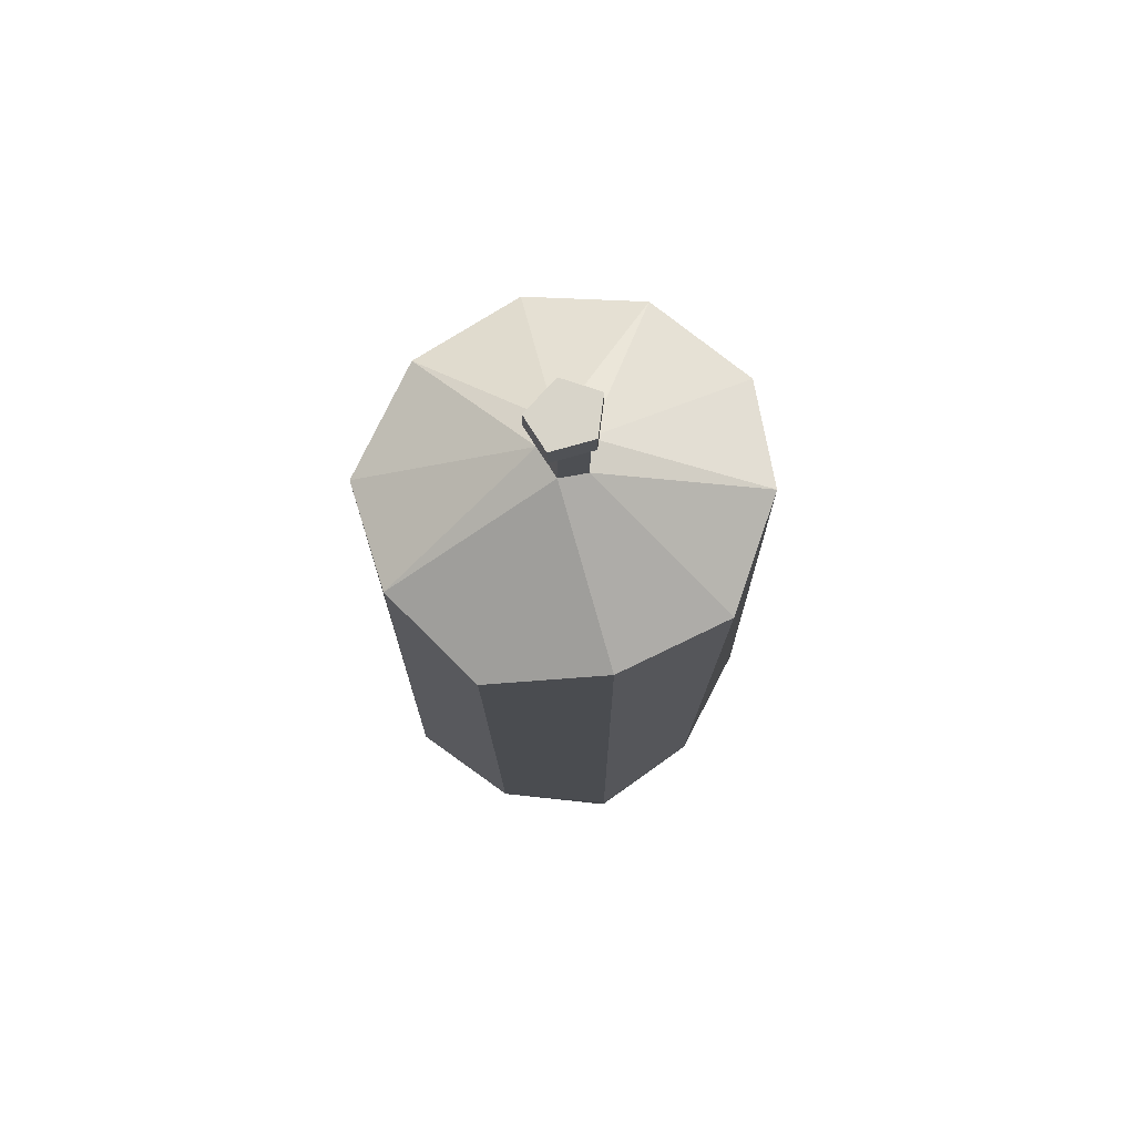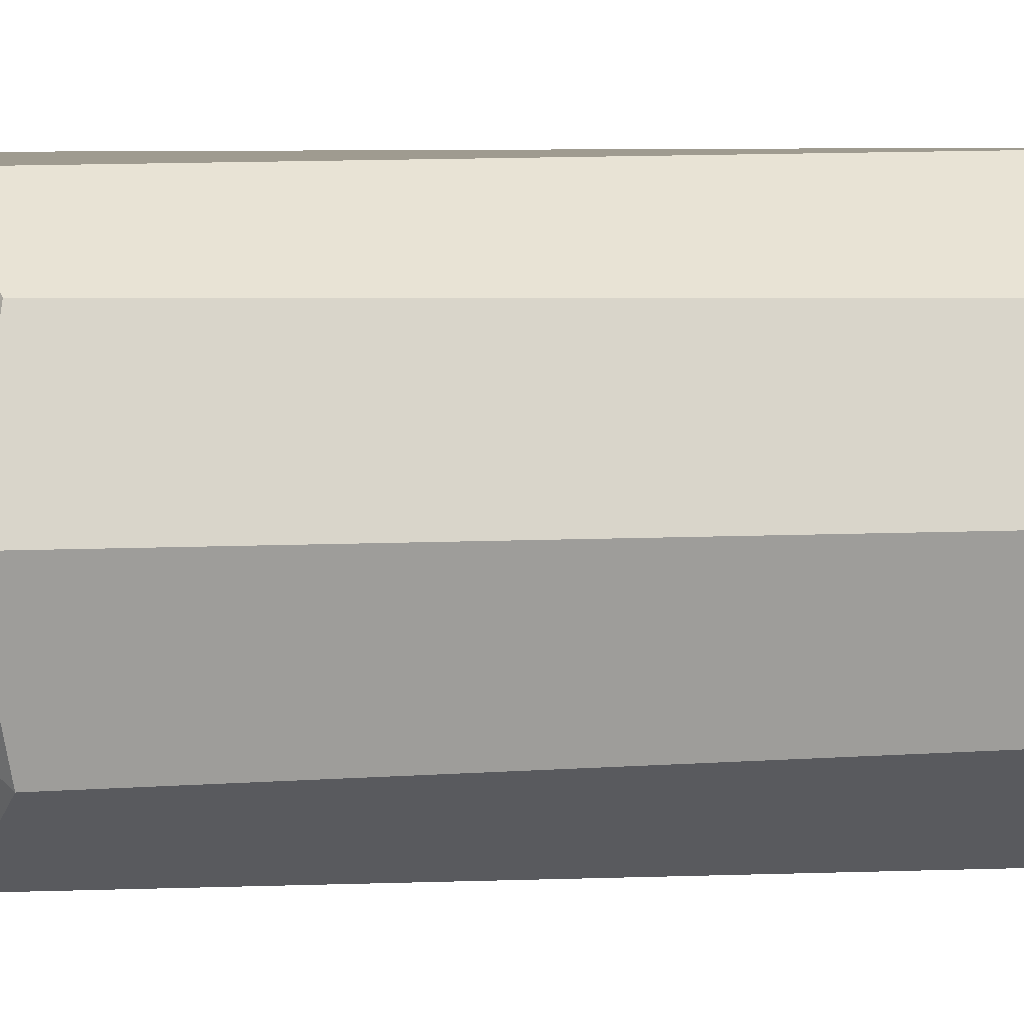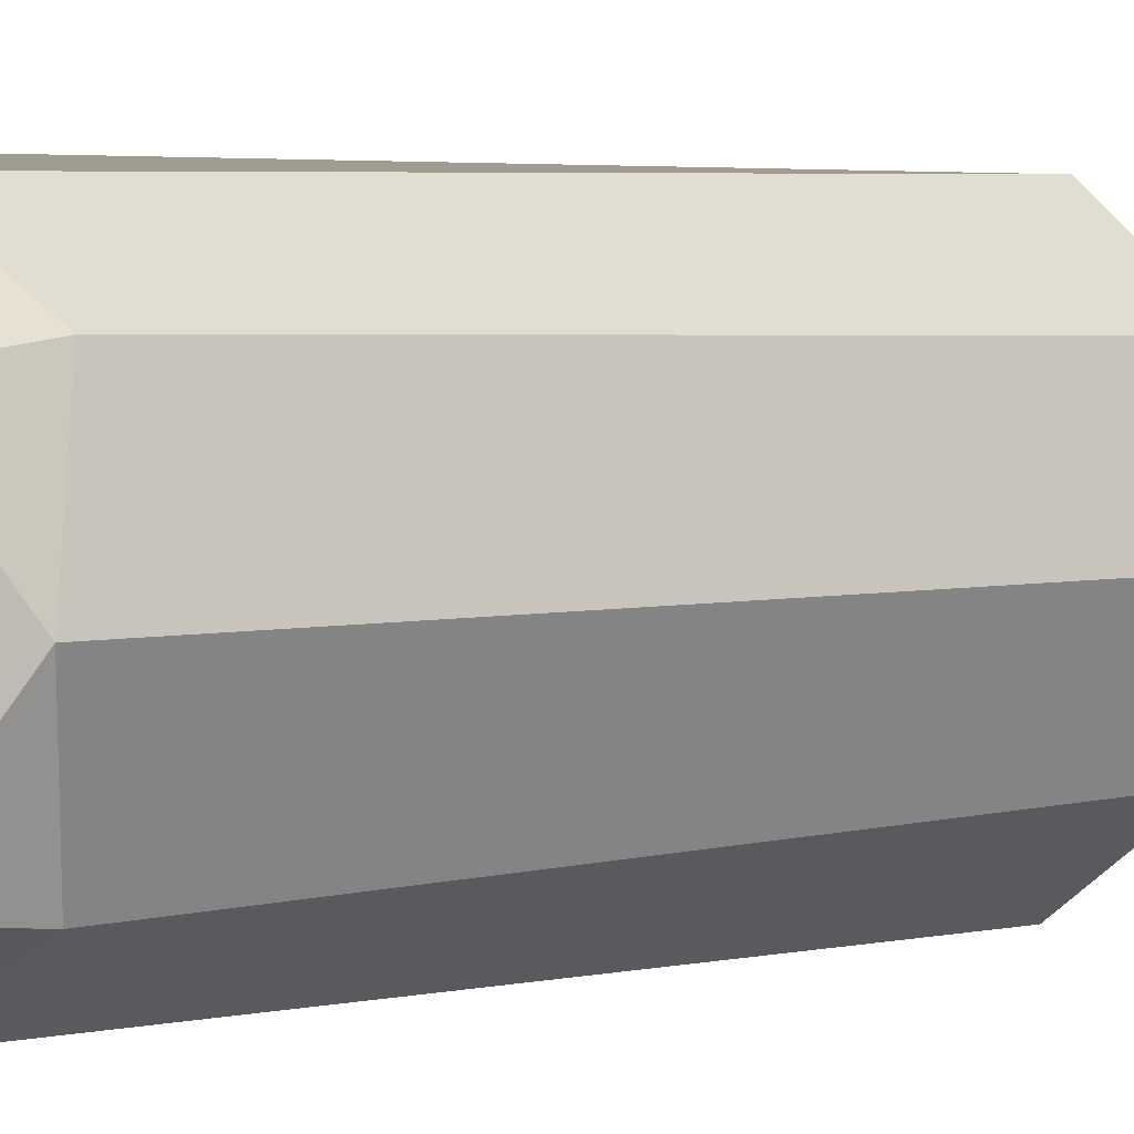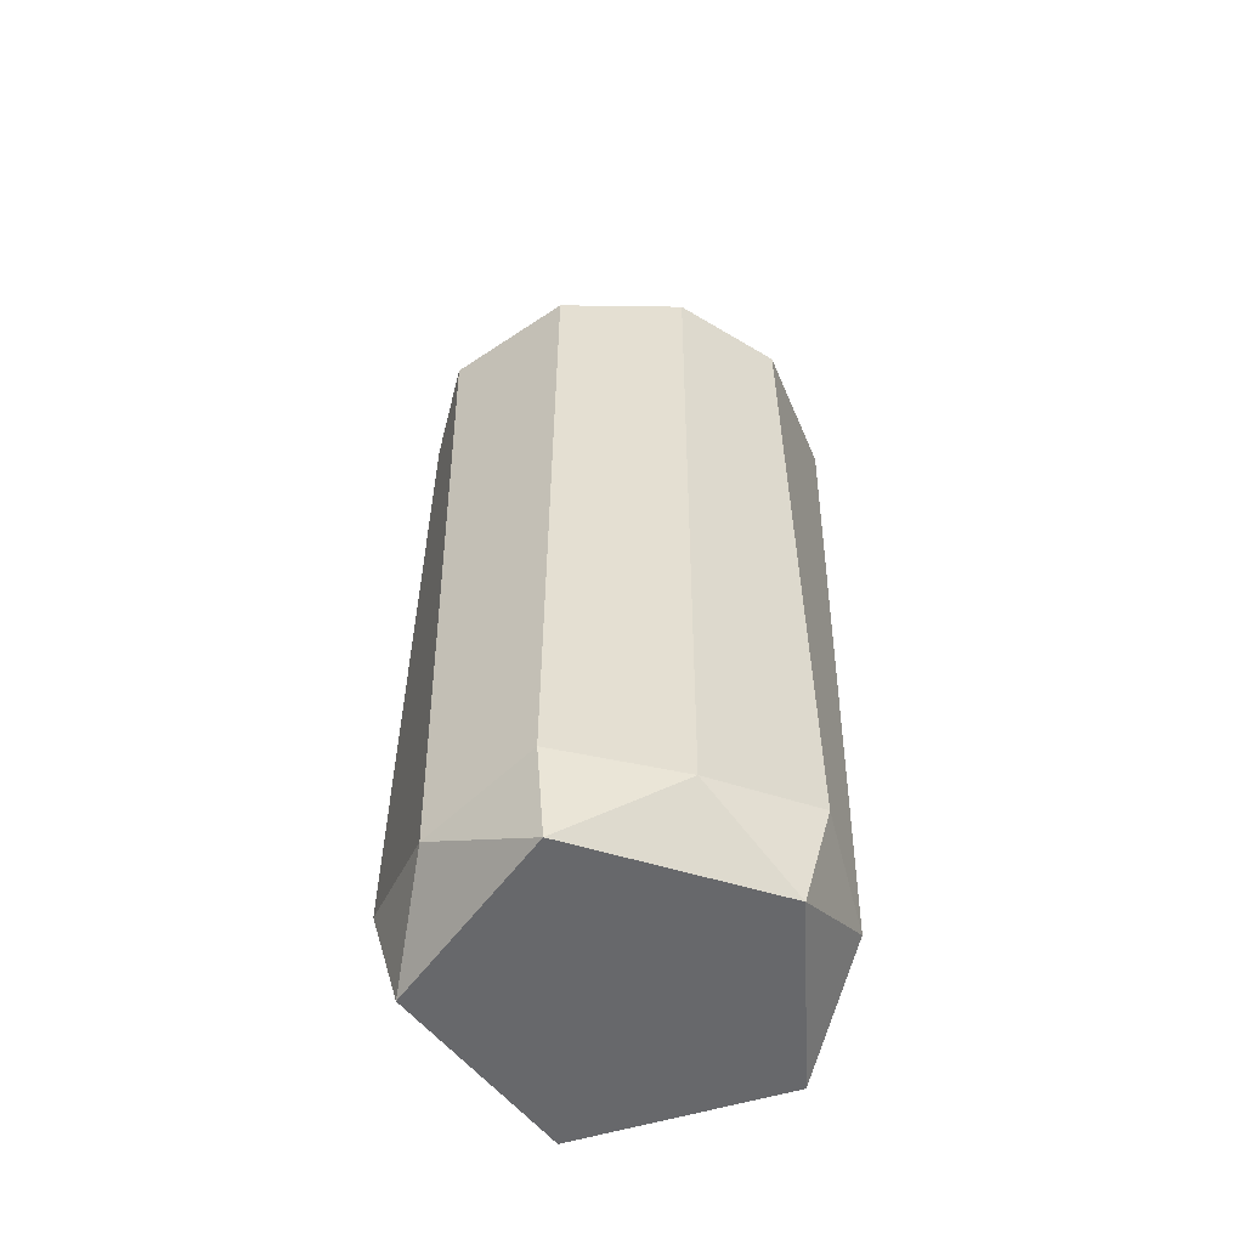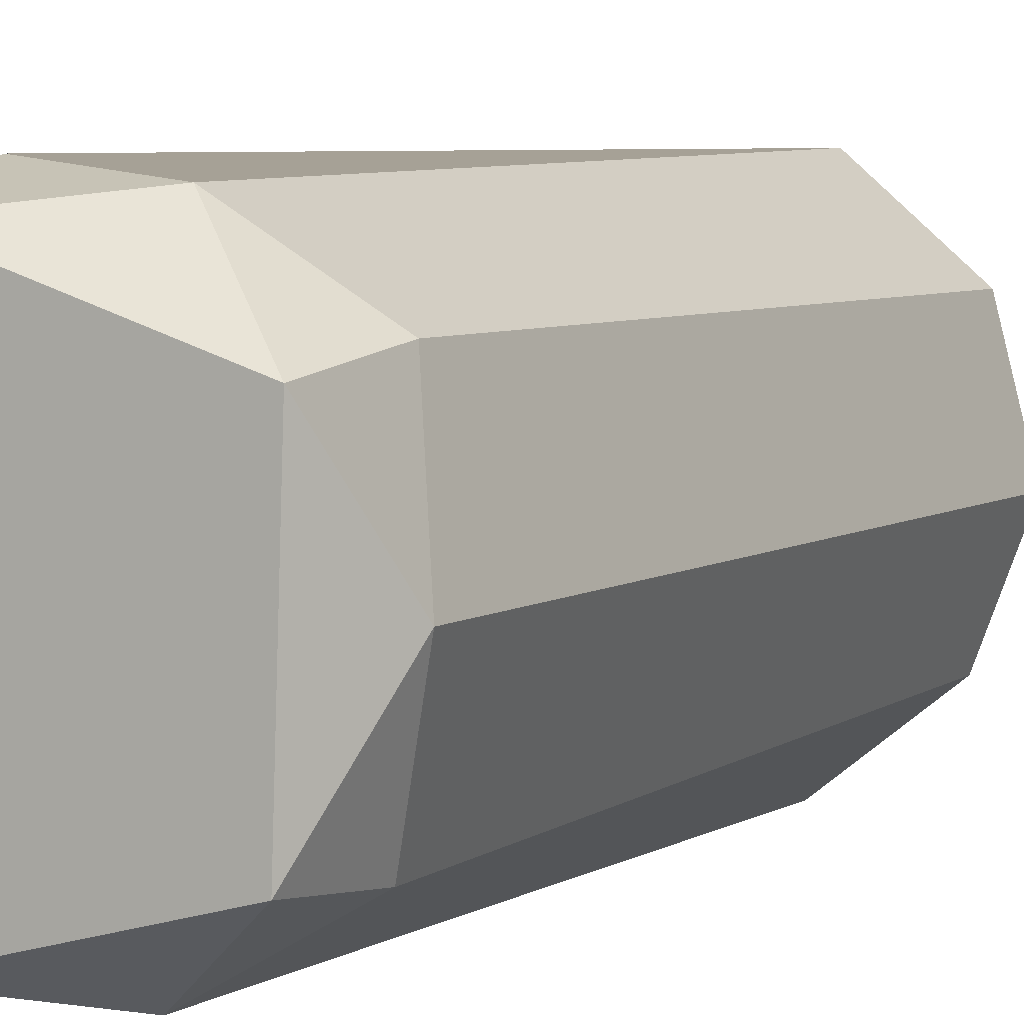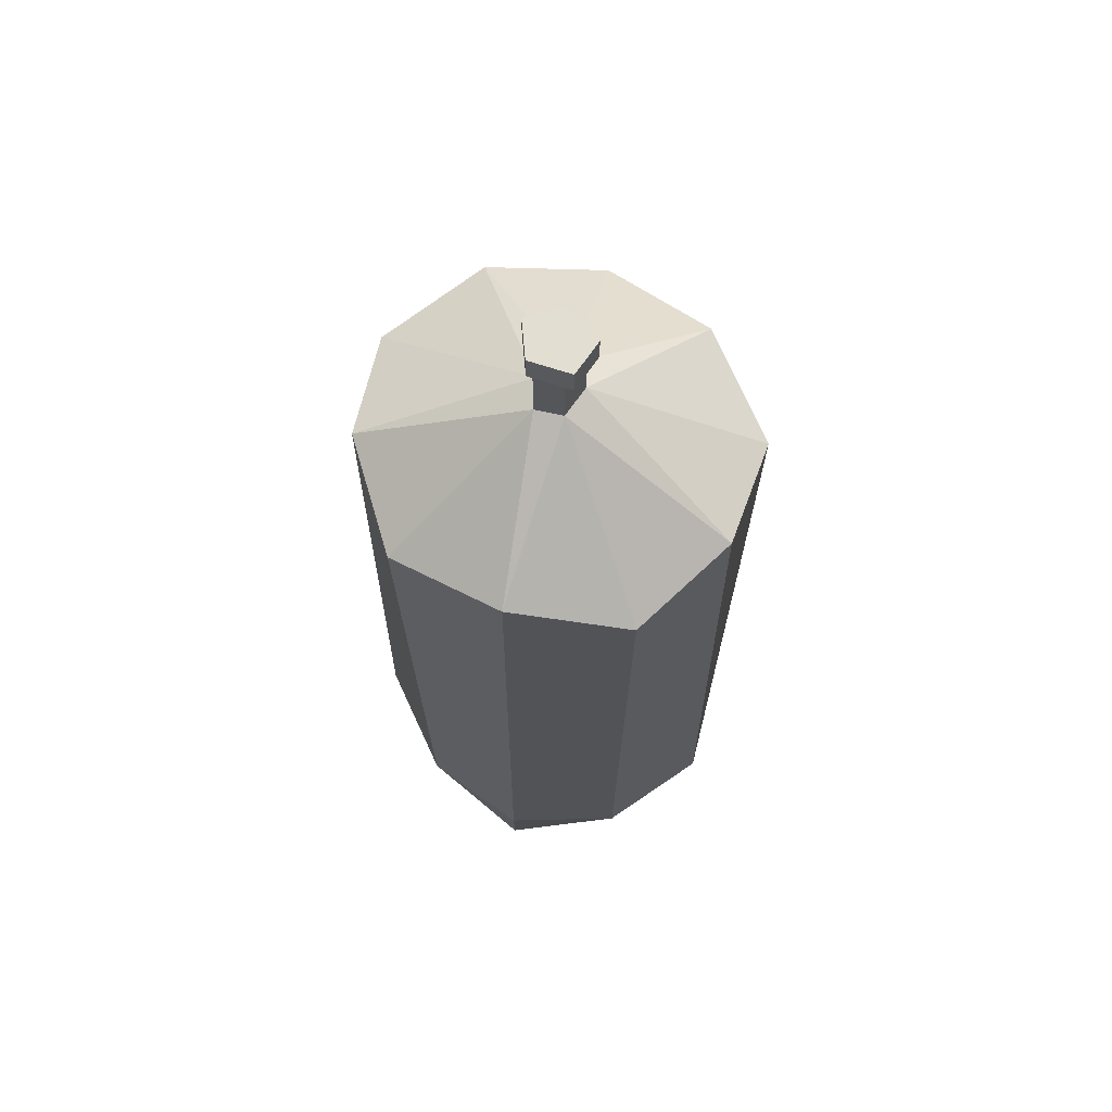
<metadata>
{"format":"obj","ext":"obj","renderer":"f3d","projection":"perspective","resolution":1024,"background":"white","views":[{"elev":75.0,"azim":-102.0,"up":"+Y"},{"elev":5.1,"azim":-101.7,"up":"+Z"},{"elev":3.7,"azim":49.5,"up":"+Z"},{"elev":-52.5,"azim":-69.2,"up":"+Y"},{"elev":5.7,"azim":27.8,"up":"+Z"},{"elev":67.8,"azim":144.3,"up":"+Y"}]}
</metadata>
<code>
o Icosphere.002
v -0.02305 0.04227 0.08878
v -0.02326 6.4e-05 0.07681
v 0.02996 0.0307 0.08354
v -0.06903 0.3502 0.05568
v -0.02204 0.3603 0.08415
v -0.01125 0.4007 0.006957
v -0.07462 0.3491 -0.05293
v -0.08436 0.3603 0.001599
v -0.0109 0.4007 -0.00607
v 0.02235 0.3491 -0.08823
v -0.03065 0.3582 -0.08298
v 0.003656 0.4007 -0.01137
v 0.08788 0.3502 -0.001429
v 0.06486 0.3603 -0.05271
v 0.0123 0.4007 -0.001616
v 0.03141 0.3485 0.08752
v 0.07018 0.3603 0.05059
v 0.003085 0.4007 0.00971
v 0.003085 0.4297 0.00971
v -0.01125 0.4297 0.006957
v -0.0109 0.4297 -0.00607
v 0.0123 0.4297 -0.001616
v 0.003656 0.4297 -0.01137
v 0.003 0.4309 -0.01648
v 0.01467 0.4309 -0.000438
v 0.06879 6.4e-05 0.04717
v 0.08367 0.0307 -0.001048
v 0.07393 0.04227 0.05348
v 0.06537 6.4e-05 -0.05073
v 0.06833 0.04227 -0.05514
v 0.02134 0.0307 -0.0836
v -0.02811 6.5e-05 -0.07587
v -0.0321 0.04227 -0.08697
v -0.07088 0.0307 -0.05004
v -0.08357 6.4e-05 0.003481
v -0.08858 0.04227 0.001972
v -0.06556 0.0307 0.05327
v 0.005209 0.4309 0.01554
v 0.01467 0.444 -0.000438
v 0.005209 0.444 0.01554
v -0.01231 0.4309 0.009385
v -0.01368 0.4309 -0.0104
v 0.003 0.444 -0.01648
v -0.01368 0.444 -0.0104
v -0.01231 0.444 0.009385
f 1 2 3
f 4 5 6
f 7 8 9
f 10 11 12
f 13 14 15
f 16 17 18
f 6 18 19 20
f 18 17 15
f 17 13 15
f 9 6 20 21
f 15 14 12
f 14 10 12
f 22 23 24 25
f 12 11 9
f 11 7 9
f 15 12 23 22
f 9 8 6
f 8 4 6
f 12 9 21 23
f 6 5 18
f 5 16 18
f 26 27 28
f 26 29 27
f 29 30 27
f 29 31 30
f 29 32 31
f 32 33 31
f 32 34 33
f 32 35 34
f 35 36 34
f 3 26 28
f 3 2 26
f 26 2 35 32 29
f 35 37 36
f 35 2 37
f 2 1 37
f 18 15 22 19
f 38 25 39 40
f 20 19 38 41
f 19 22 25 38
f 23 21 42 24
f 21 20 41 42
f 40 39 43 44 45
f 24 42 44 43
f 41 38 40 45
f 25 24 43 39
f 42 41 45 44
f 36 37 4 8
f 4 37 1 5
f 1 3 16 5
f 7 34 36 8
f 33 34 7 11
f 10 31 33 11
f 30 31 10 14
f 13 27 30 14
f 28 27 13 17
f 16 3 28 17

</code>
